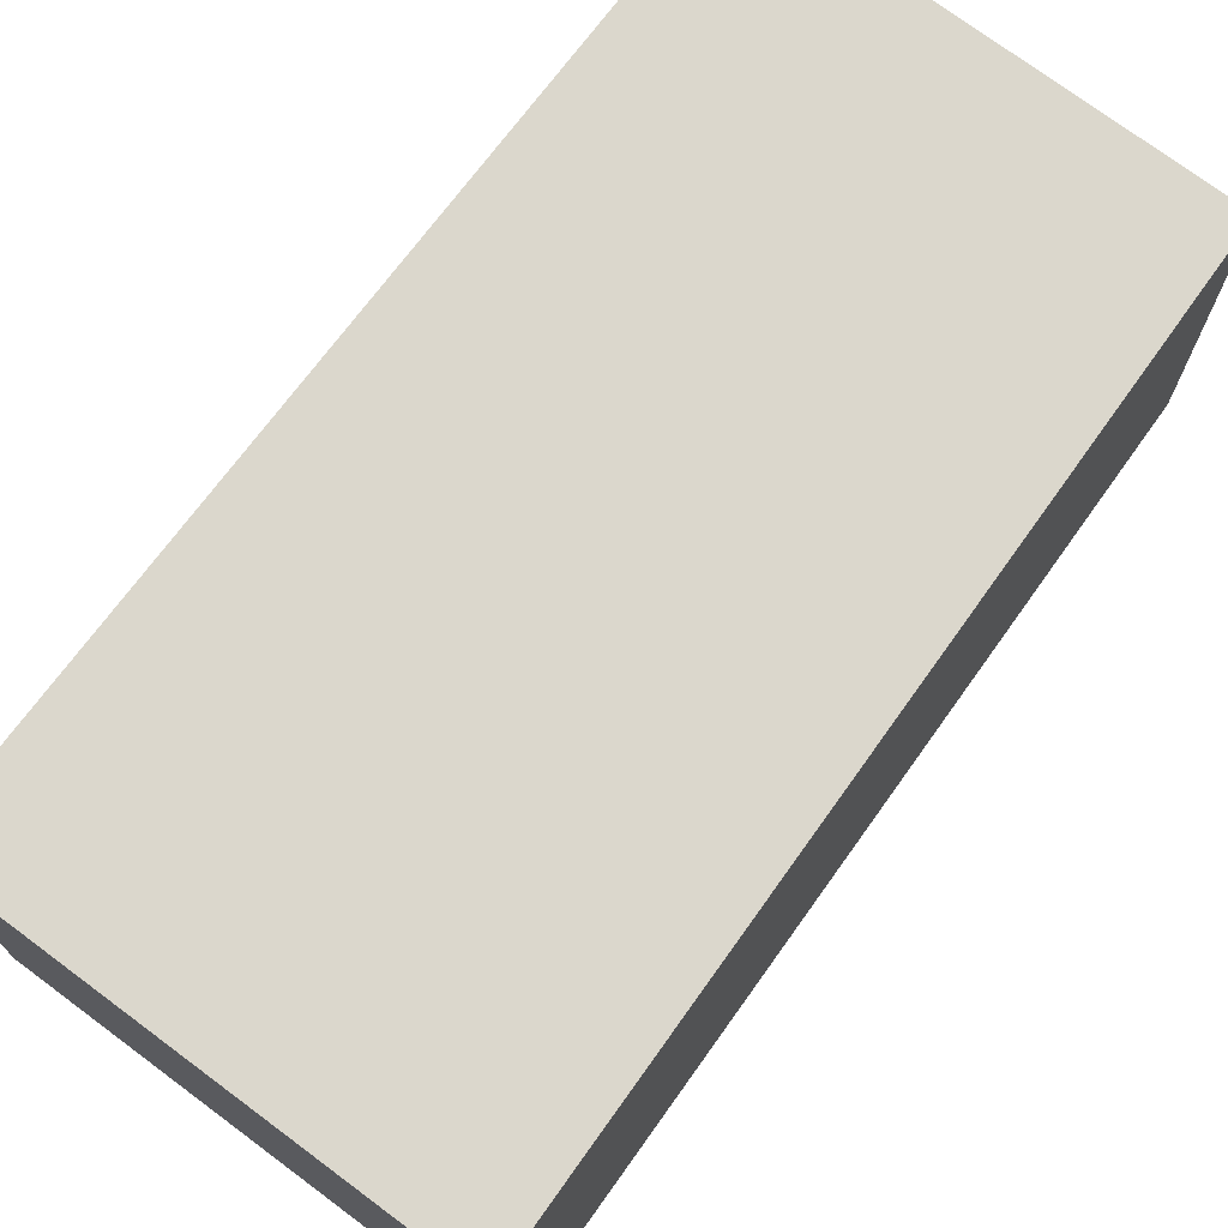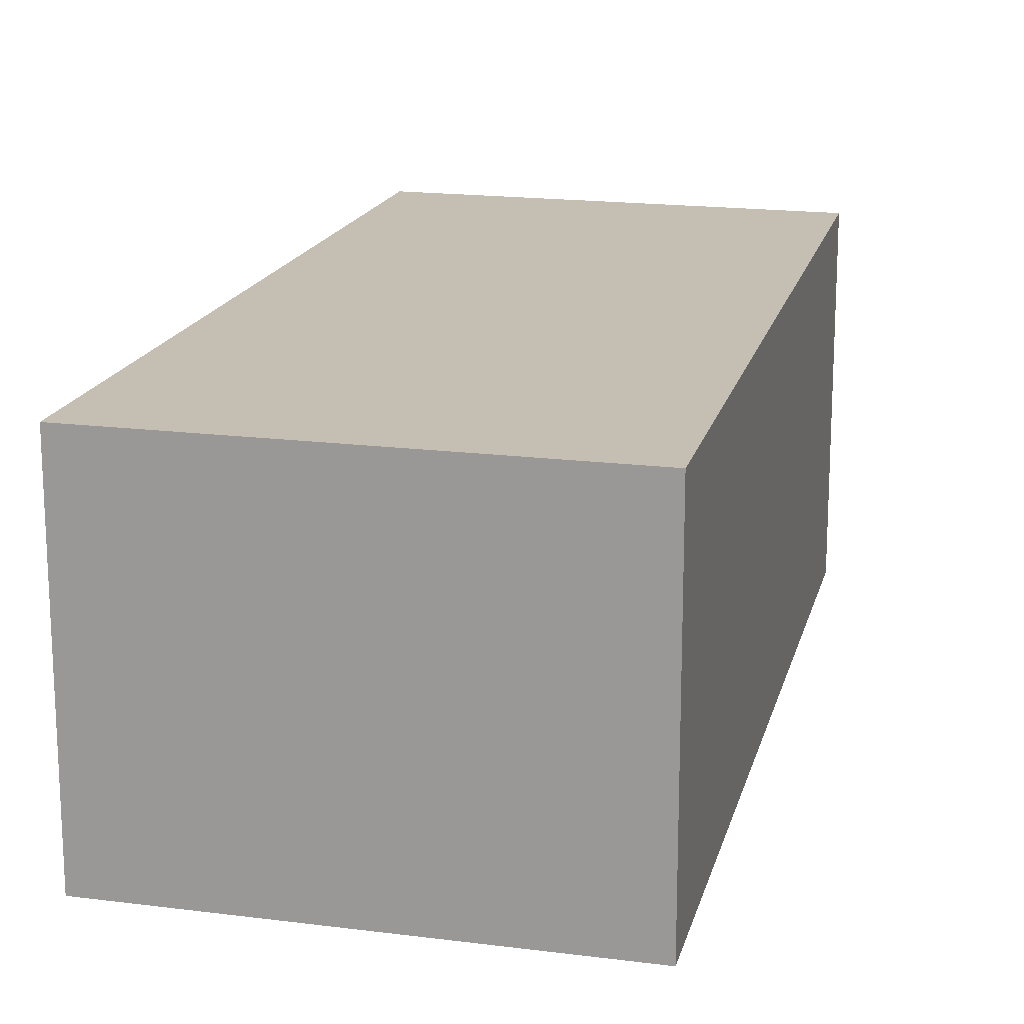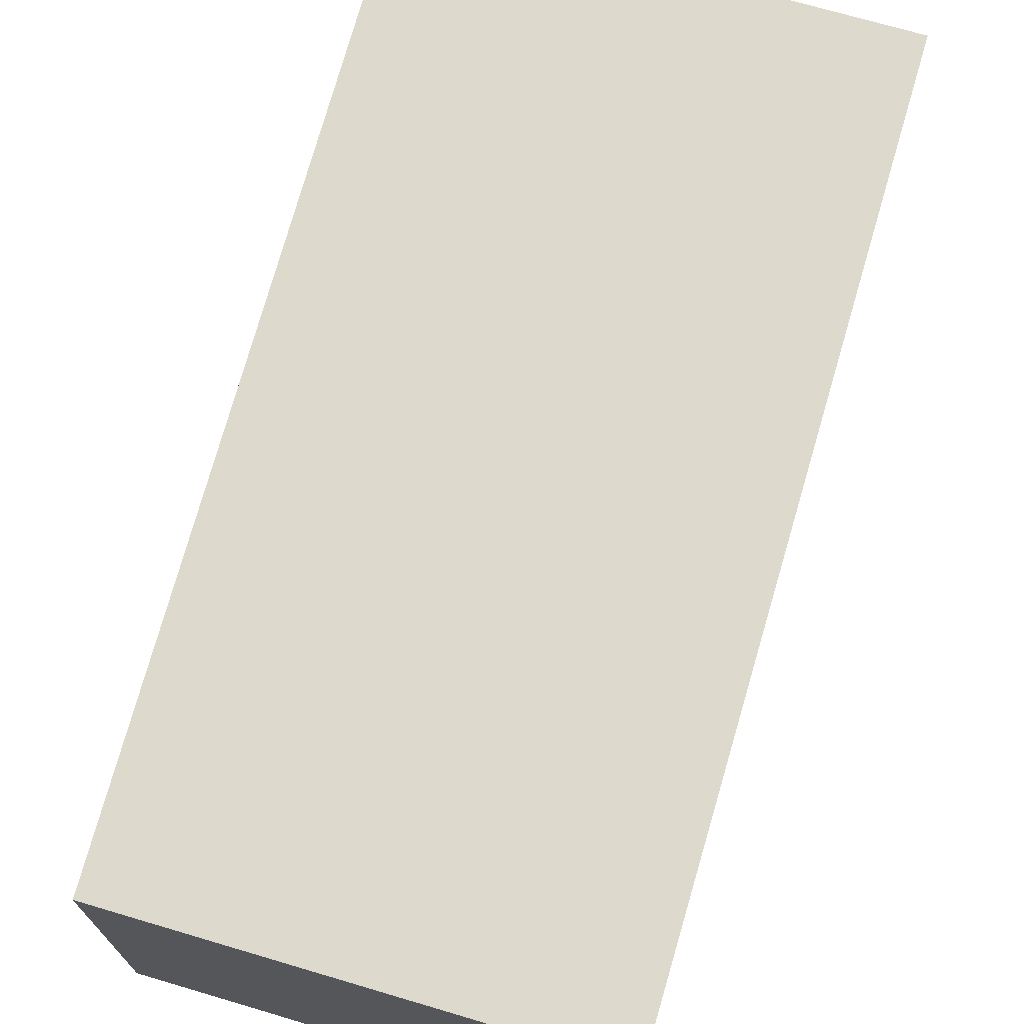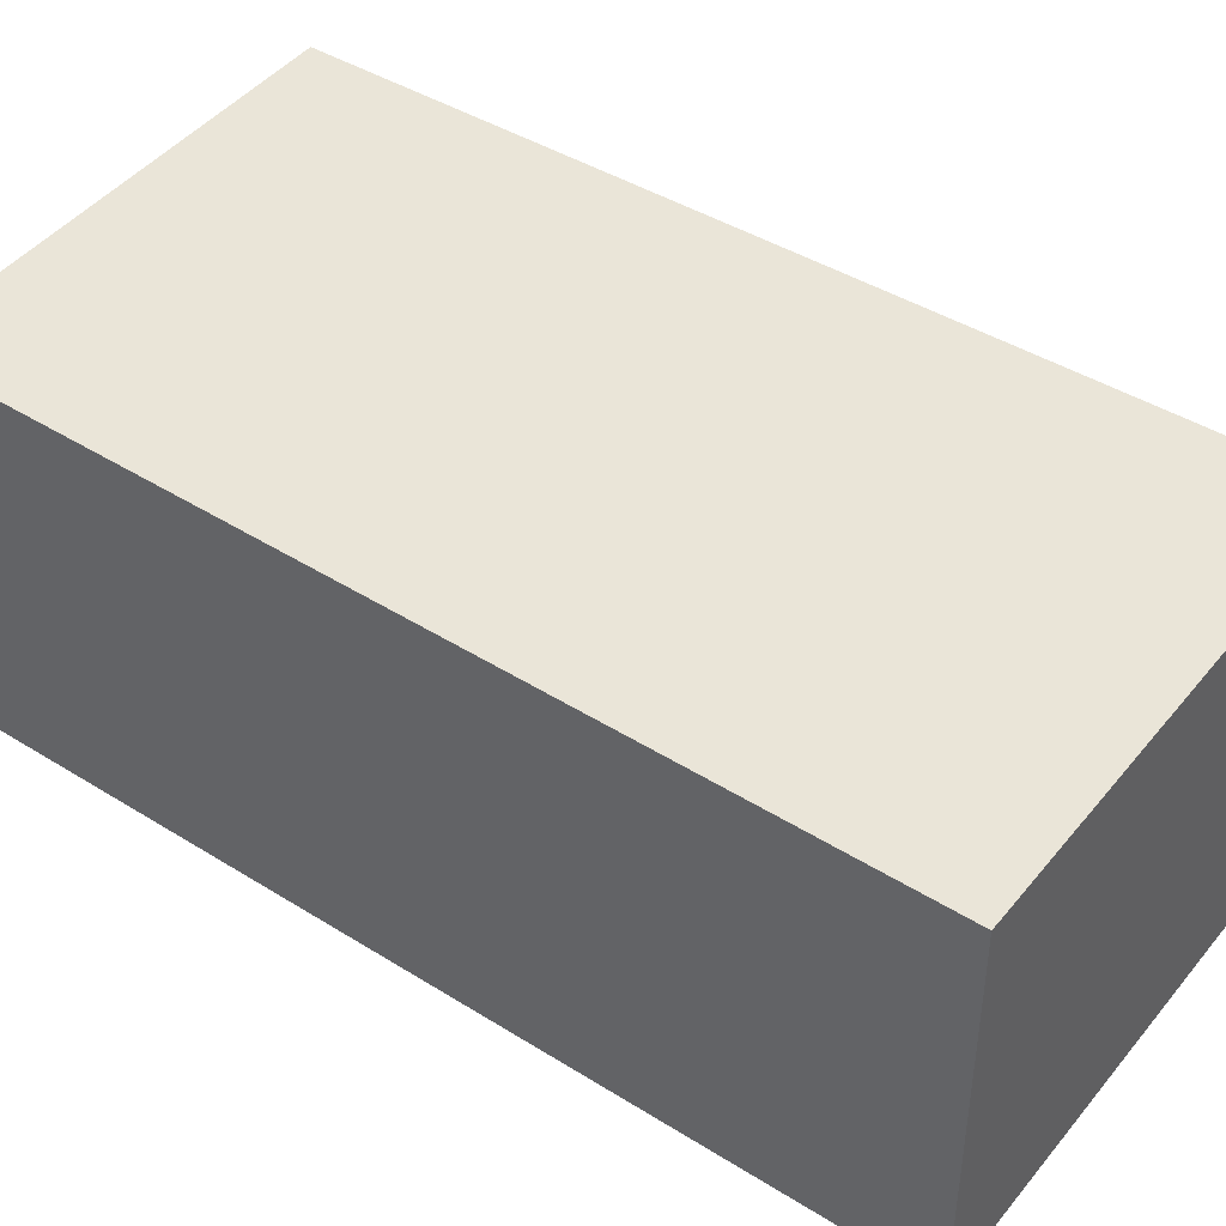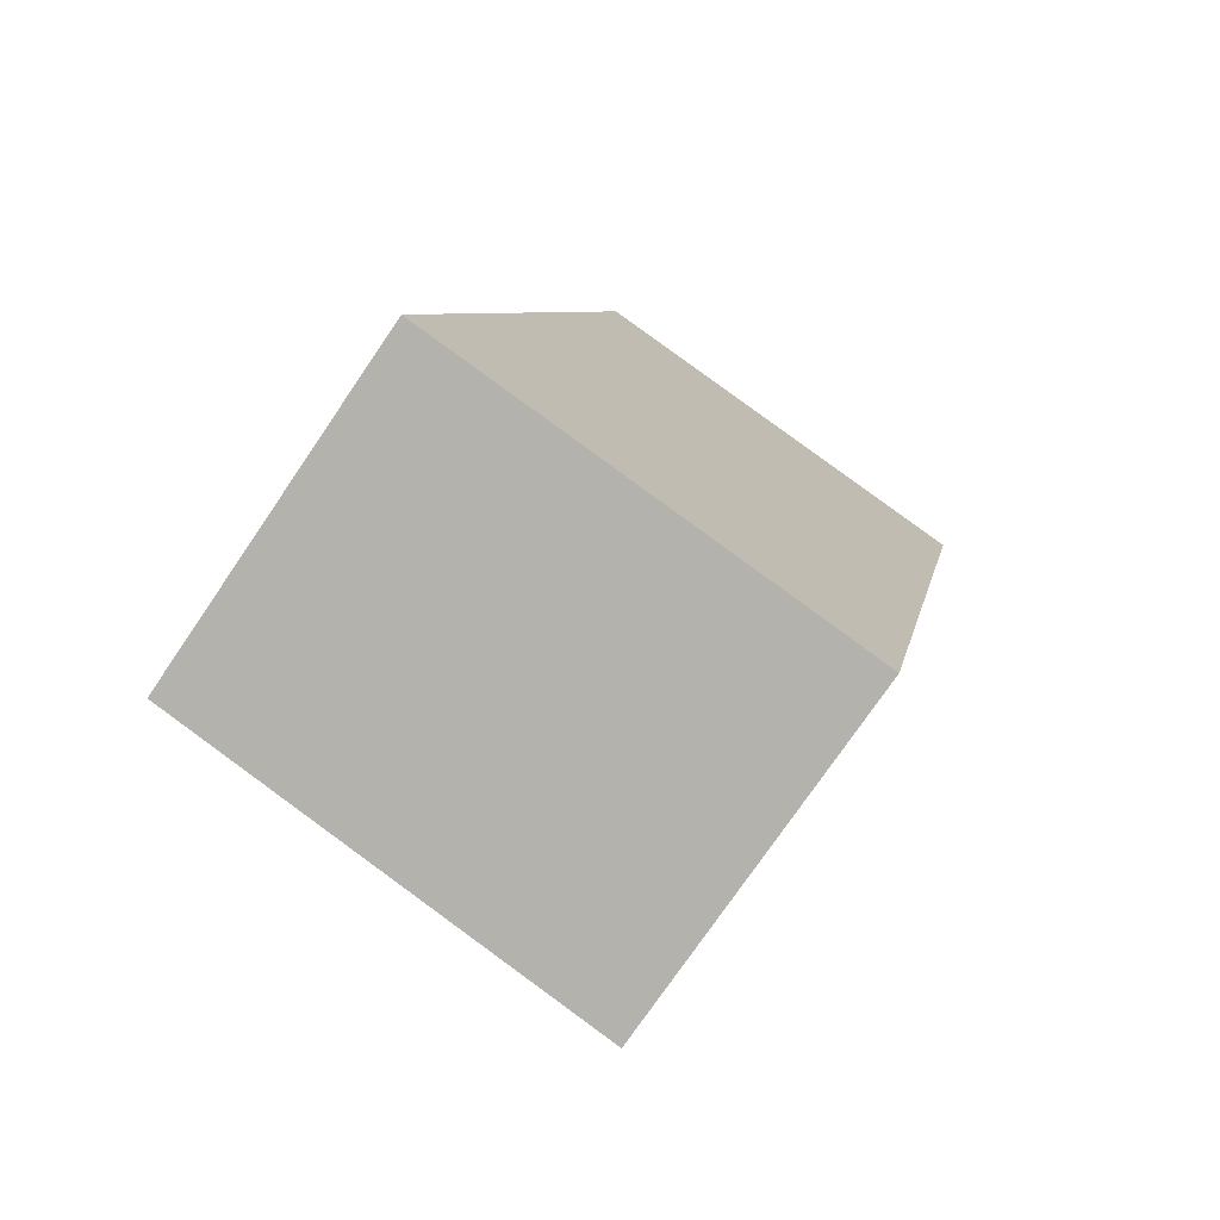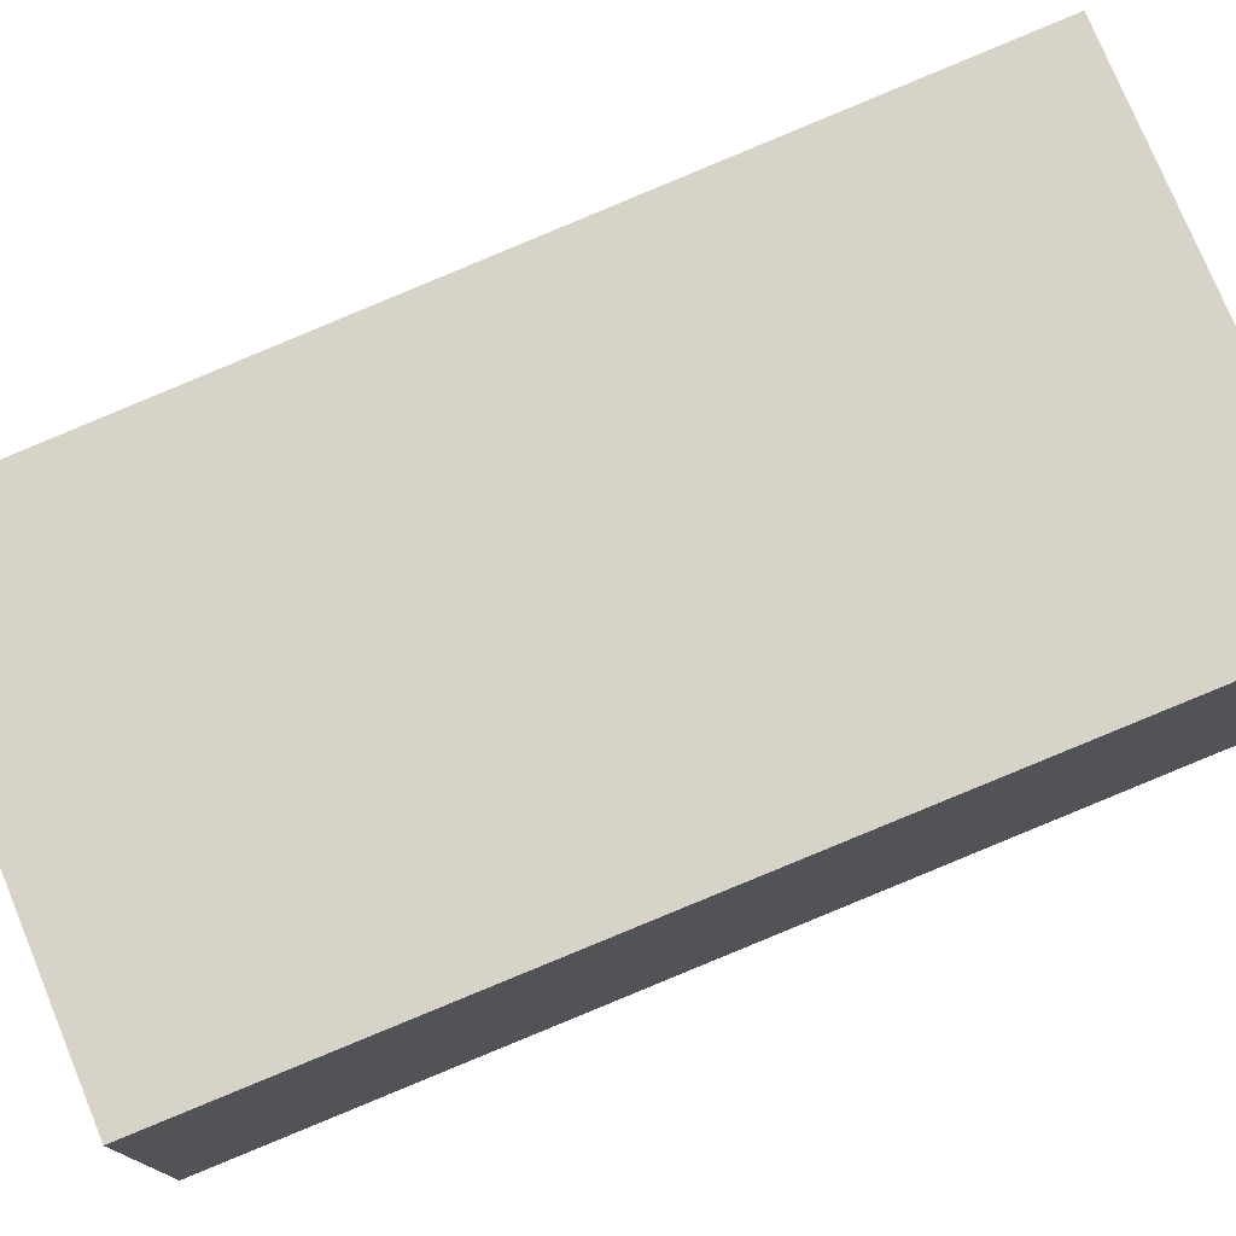
<metadata>
{"format":"obj","ext":"obj","renderer":"f3d","projection":"perspective","resolution":1024,"background":"white","views":[{"elev":73.2,"azim":-131.4,"up":"+Y"},{"elev":17.6,"azim":-153.8,"up":"+Y"},{"elev":71.9,"azim":28.2,"up":"+Y"},{"elev":44.7,"azim":138.0,"up":"+Y"},{"elev":-75.5,"azim":-34.3,"up":"+Z"},{"elev":76.9,"azim":79.4,"up":"+Y"}]}
</metadata>
<code>
v  0 2.415 1.479e-16
v  4.137 2.415 4.921
v  2.979 2.415 -0.63
v  1.284 2.415 5.534
v  4.167 2.415 5.064
v  1.312 2.415 5.656
v  4.167 -3.101e-16 5.064
v  2.979 3.858e-17 -0.63
v  4.137 -3.013e-16 4.921
v  0 0 0
v  1.284 -3.389e-16 5.534
v  1.312 -3.463e-16 5.656
g defaultobject
f 1 2 3
f 2 1 4
f 2 4 5
f 5 4 6
f 7 2 5
f 2 7 3
f 3 7 8
f 8 7 9
f 8 1 3
f 1 8 10
f 10 4 1
f 4 10 11
f 4 11 6
f 6 11 12
f 12 5 6
f 5 12 7
f 9 10 8
f 10 9 7
f 10 7 11
f 11 7 12

</code>
